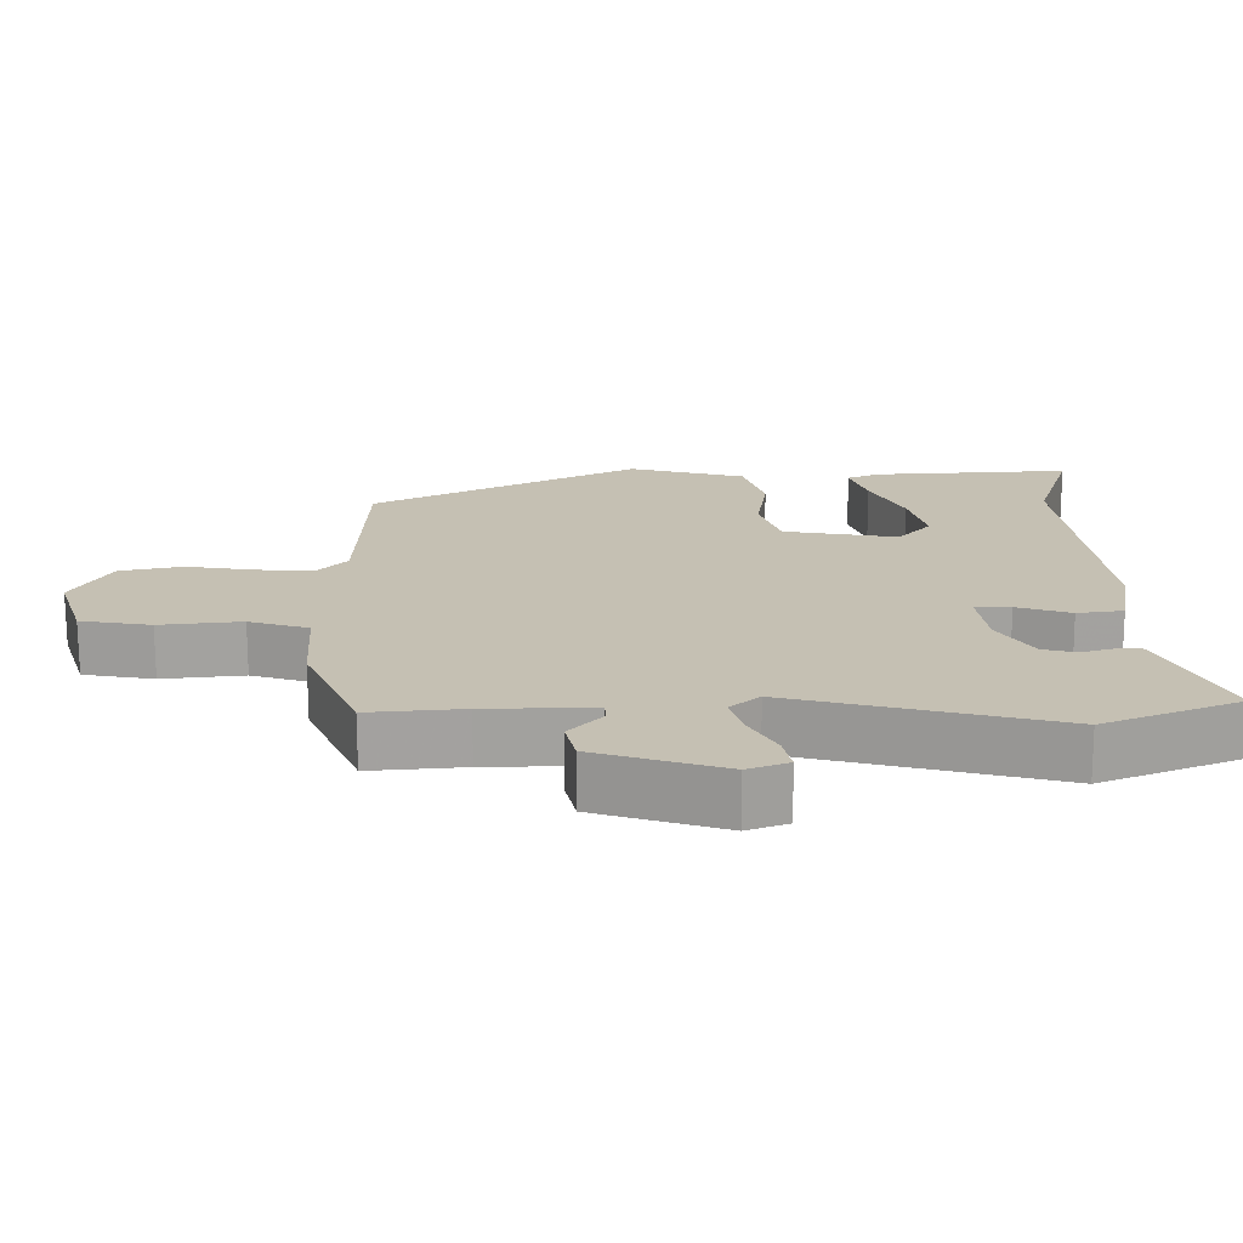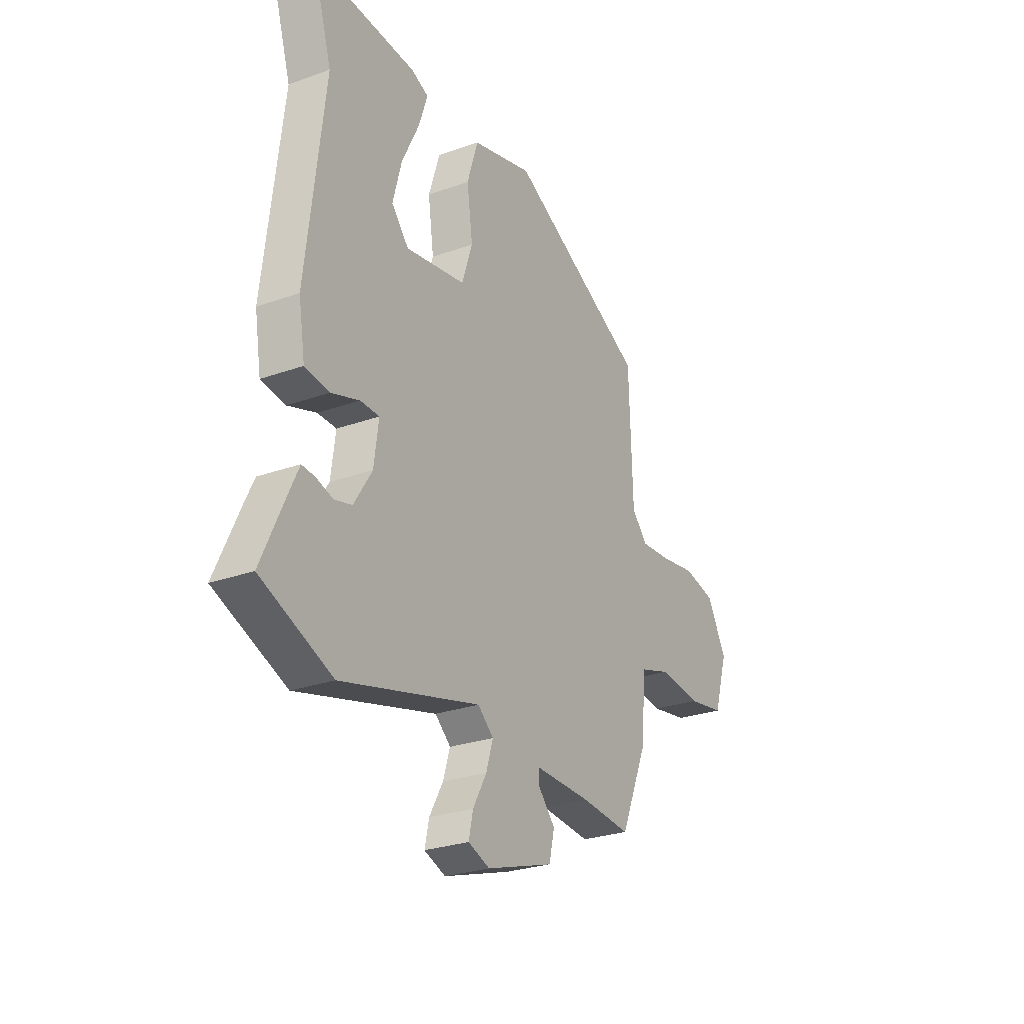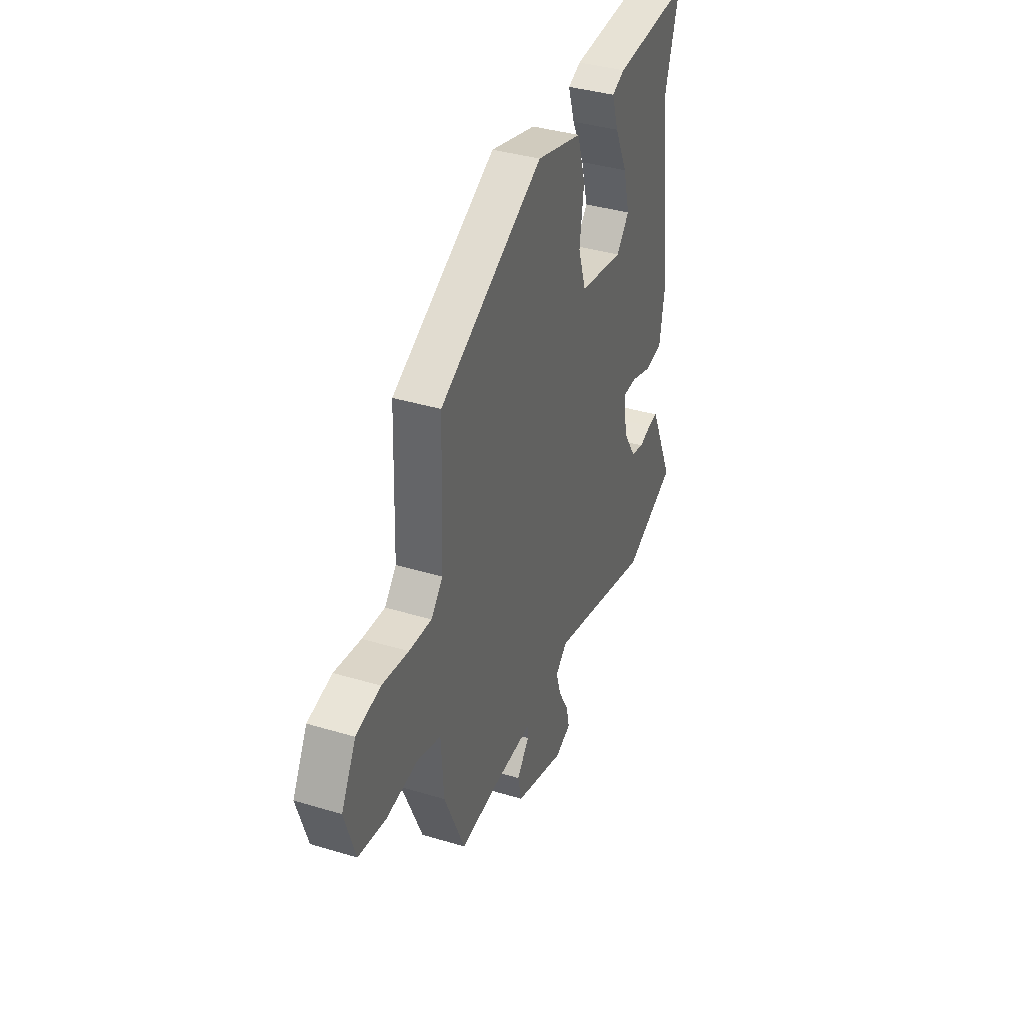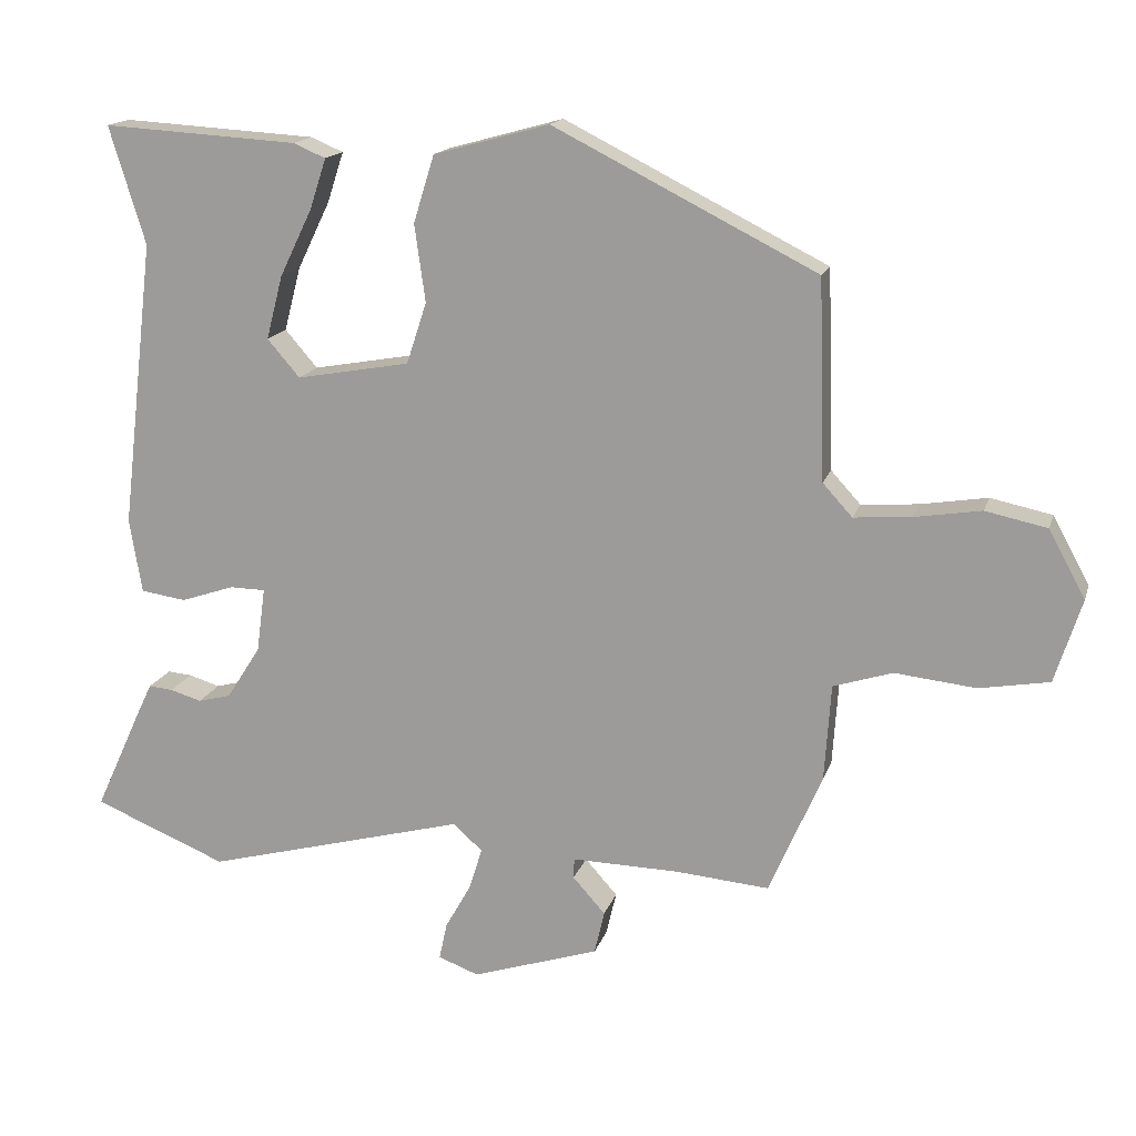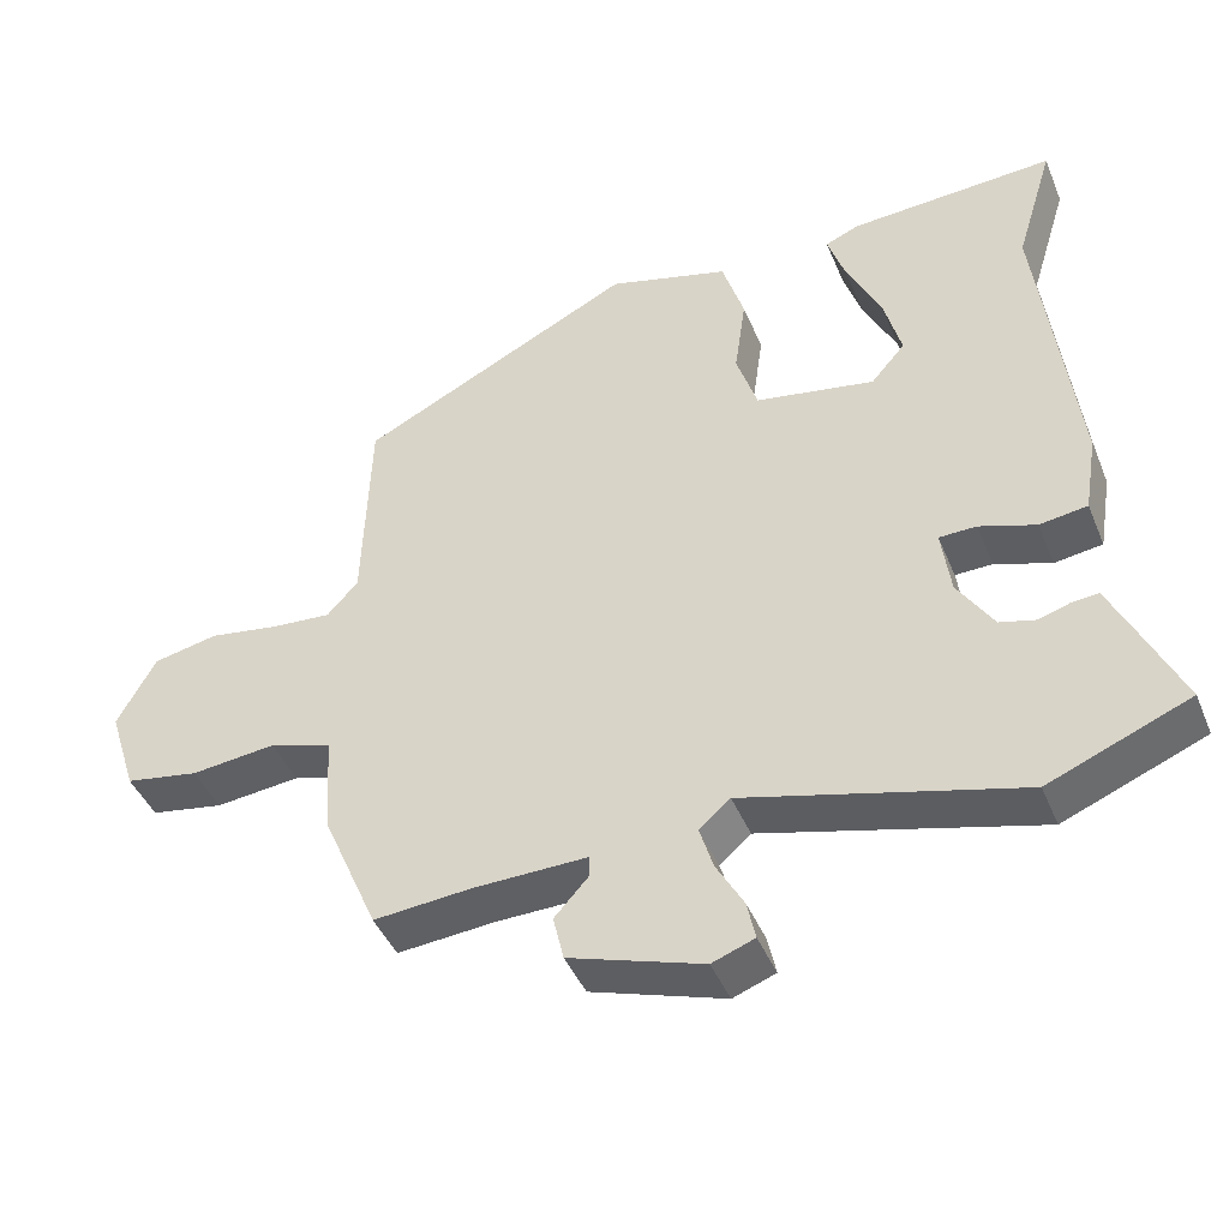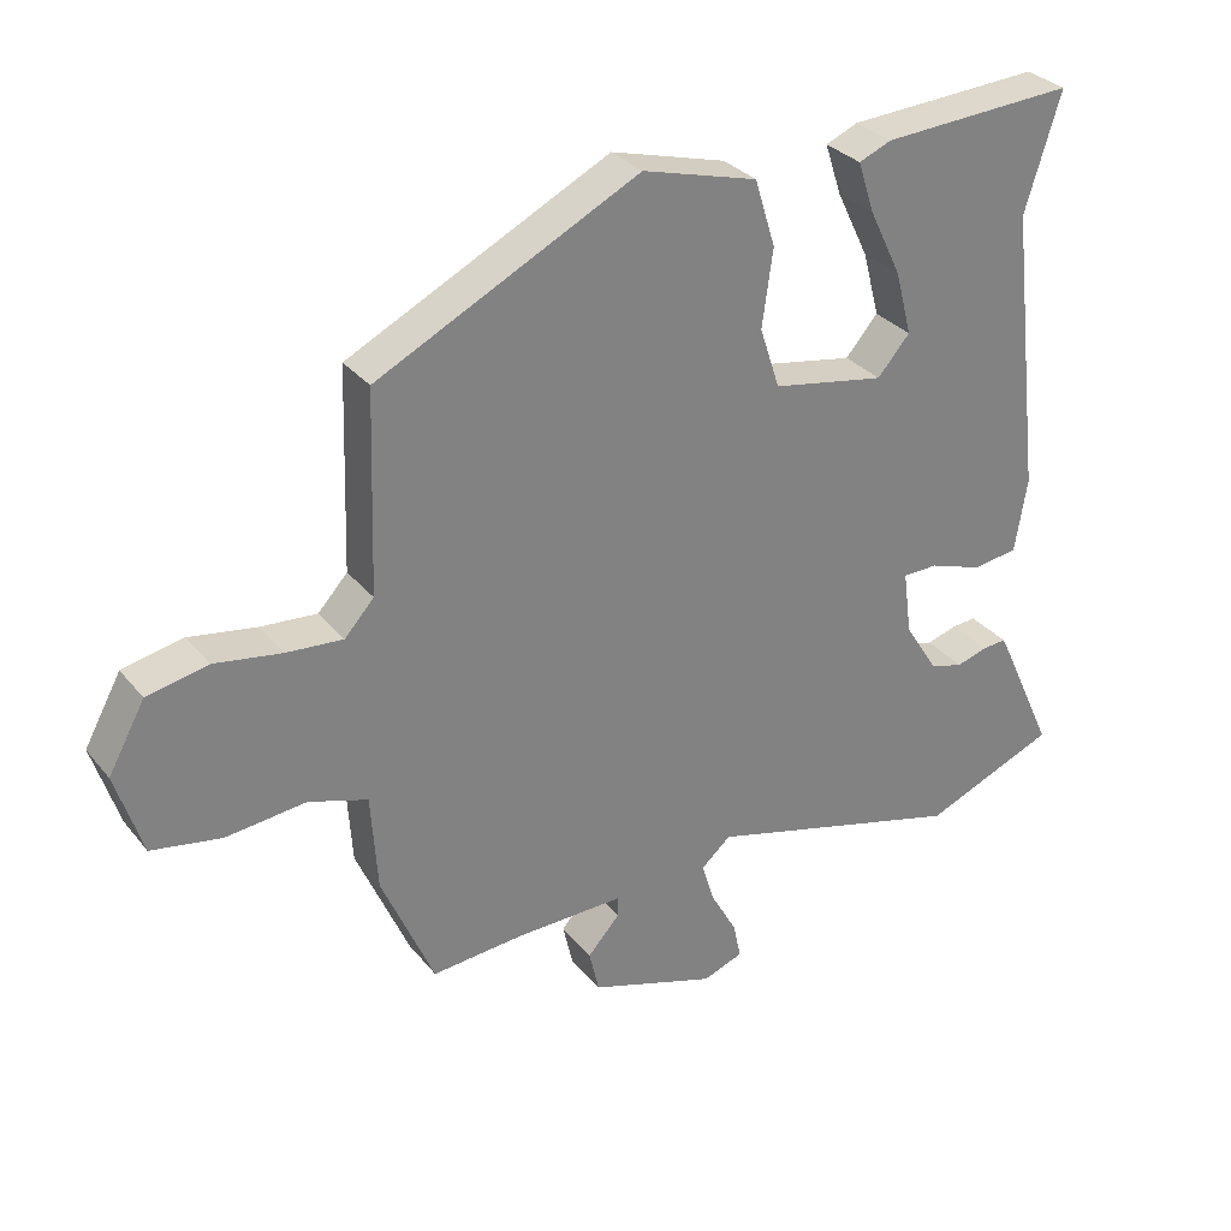
<metadata>
{"format":"obj","ext":"obj","renderer":"f3d","projection":"perspective","resolution":1024,"background":"white","views":[{"elev":-71.9,"azim":0.2,"up":"+Z"},{"elev":-26.9,"azim":119.1,"up":"+Z"},{"elev":37.5,"azim":-68.9,"up":"+Z"},{"elev":16.0,"azim":-165.1,"up":"+Z"},{"elev":-43.7,"azim":21.6,"up":"+Z"},{"elev":30.6,"azim":-31.6,"up":"+Z"}]}
</metadata>
<code>
v 0.571 0.07 -0.471
v 0.386 0.07 -0.547
v 0.024 0.07 -0.451
v -0.017 0.07 -0.487
v 0.001 0.07 -0.545
v 0.037 0.07 -0.609
v 0.048 0.07 -0.66
v -0.008 0.07 -0.681
v -0.184 0.07 -0.624
v -0.198 0.07 -0.564
v -0.153 0.07 -0.514
v -0.154 0.07 -0.486
v -0.303 0.07 -0.489
v -0.432 0.07 -0.5
v -0.505 0.07 -0.331
v -0.514 0.07 -0.197
v -0.596 0.07 -0.171
v -0.708 0.07 -0.183
v -0.805 0.07 -0.166
v -0.842 0.07 -0.05
v -0.791 0.07 0.043
v -0.706 0.07 0.061
v -0.613 0.07 0.046
v -0.534 0.07 0.04
v -0.493 0.07 0.085
v -0.484 0.07 0.361
v -0.12 0.07 0.544
v 0.04 0.07 0.5
v 0.069 0.07 0.407
v 0.054 0.07 0.3
v 0.082 0.07 0.215
v 0.239 0.07 0.187
v 0.284 0.07 0.239
v 0.261 0.07 0.327
v 0.216 0.07 0.42
v 0.193 0.07 0.49
v 0.238 0.07 0.509
v 0.508 0.07 0.525
v 0.458 0.07 0.362
v 0.505 0.07 -0.036
v 0.488 0.07 -0.139
v 0.425 0.07 -0.148
v 0.351 0.07 -0.123
v 0.302 0.07 -0.124
v 0.314 0.07 -0.213
v 0.361 0.07 -0.287
v 0.407 0.07 -0.299
v 0.45 0.07 -0.286
v 0.484 0.07 -0.283
v 0.505 0.07 -0.327
v 0.571 0 -0.471
v 0.386 0 -0.547
v 0.024 0 -0.451
v -0.017 0 -0.487
v 0.001 0 -0.545
v 0.037 0 -0.609
v 0.048 0 -0.66
v -0.008 0 -0.681
v -0.184 0 -0.624
v -0.198 0 -0.564
v -0.153 0 -0.514
v -0.154 0 -0.486
v -0.303 0 -0.489
v -0.432 0 -0.5
v -0.505 0 -0.331
v -0.514 0 -0.197
v -0.596 0 -0.171
v -0.708 0 -0.183
v -0.805 0 -0.166
v -0.842 0 -0.05
v -0.791 0 0.043
v -0.706 0 0.061
v -0.613 0 0.046
v -0.534 0 0.04
v -0.493 0 0.085
v -0.484 0 0.361
v -0.12 0 0.544
v 0.04 0 0.5
v 0.069 0 0.407
v 0.054 0 0.3
v 0.082 0 0.215
v 0.239 0 0.187
v 0.284 0 0.239
v 0.261 0 0.327
v 0.216 0 0.42
v 0.193 0 0.49
v 0.238 0 0.509
v 0.508 0 0.525
v 0.458 0 0.362
v 0.505 0 -0.036
v 0.488 0 -0.139
v 0.425 0 -0.148
v 0.351 0 -0.123
v 0.302 0 -0.124
v 0.314 0 -0.213
v 0.361 0 -0.287
v 0.407 0 -0.299
v 0.45 0 -0.286
v 0.484 0 -0.283
v 0.505 0 -0.327
f 1 2 3
f 50 1 3
f 49 50 3
f 48 49 3
f 47 48 3
f 46 47 3
f 45 46 3
f 44 45 3
f 41 42 43
f 40 41 43
f 39 40 43
f 39 43 44
f 37 38 39
f 36 37 39
f 35 36 39
f 34 35 39
f 33 34 39
f 44 3 4
f 39 44 4
f 33 39 4
f 32 33 4
f 28 29 30
f 27 28 30
f 26 27 30
f 25 26 30
f 24 25 30 31
f 21 22 23
f 20 21 23
f 19 20 23
f 18 19 23
f 17 18 23
f 16 17 23 24
f 13 14 15 16
f 24 31 32
f 16 24 32
f 13 16 32
f 12 13 32
f 9 10 11
f 8 9 11
f 7 8 11
f 6 7 11
f 5 6 11
f 4 5 11 12
f 4 12 32
f 53 52 51
f 53 51 100
f 53 100 99
f 53 99 98
f 53 98 97
f 53 97 96
f 53 96 95
f 53 95 94
f 93 92 91
f 93 91 90
f 93 90 89
f 94 93 89
f 89 88 87
f 89 87 86
f 89 86 85
f 89 85 84
f 89 84 83
f 54 53 94
f 54 94 89
f 54 89 83
f 54 83 82
f 80 79 78
f 80 78 77
f 80 77 76
f 80 76 75
f 81 80 75 74
f 73 72 71
f 73 71 70
f 73 70 69
f 73 69 68
f 73 68 67
f 74 73 67 66
f 66 65 64 63
f 82 81 74
f 82 74 66
f 82 66 63
f 82 63 62
f 61 60 59
f 61 59 58
f 61 58 57
f 61 57 56
f 61 56 55
f 62 61 55 54
f 82 62 54
f 1 51 52 2
f 2 52 53 3
f 3 53 54 4
f 4 54 55 5
f 5 55 56 6
f 6 56 57 7
f 7 57 58 8
f 8 58 59 9
f 9 59 60 10
f 10 60 61 11
f 11 61 62 12
f 12 62 63 13
f 13 63 64 14
f 14 64 65 15
f 15 65 66 16
f 16 66 67 17
f 17 67 68 18
f 18 68 69 19
f 19 69 70 20
f 20 70 71 21
f 21 71 72 22
f 22 72 73 23
f 23 73 74 24
f 24 74 75 25
f 25 75 76 26
f 26 76 77 27
f 27 77 78 28
f 28 78 79 29
f 29 79 80 30
f 30 80 81 31
f 31 81 82 32
f 32 82 83 33
f 33 83 84 34
f 34 84 85 35
f 35 85 86 36
f 36 86 87 37
f 37 87 88 38
f 38 88 89 39
f 39 89 90 40
f 40 90 91 41
f 41 91 92 42
f 42 92 93 43
f 43 93 94 44
f 44 94 95 45
f 45 95 96 46
f 46 96 97 47
f 47 97 98 48
f 48 98 99 49
f 49 99 100 50
f 50 100 51 1

</code>
